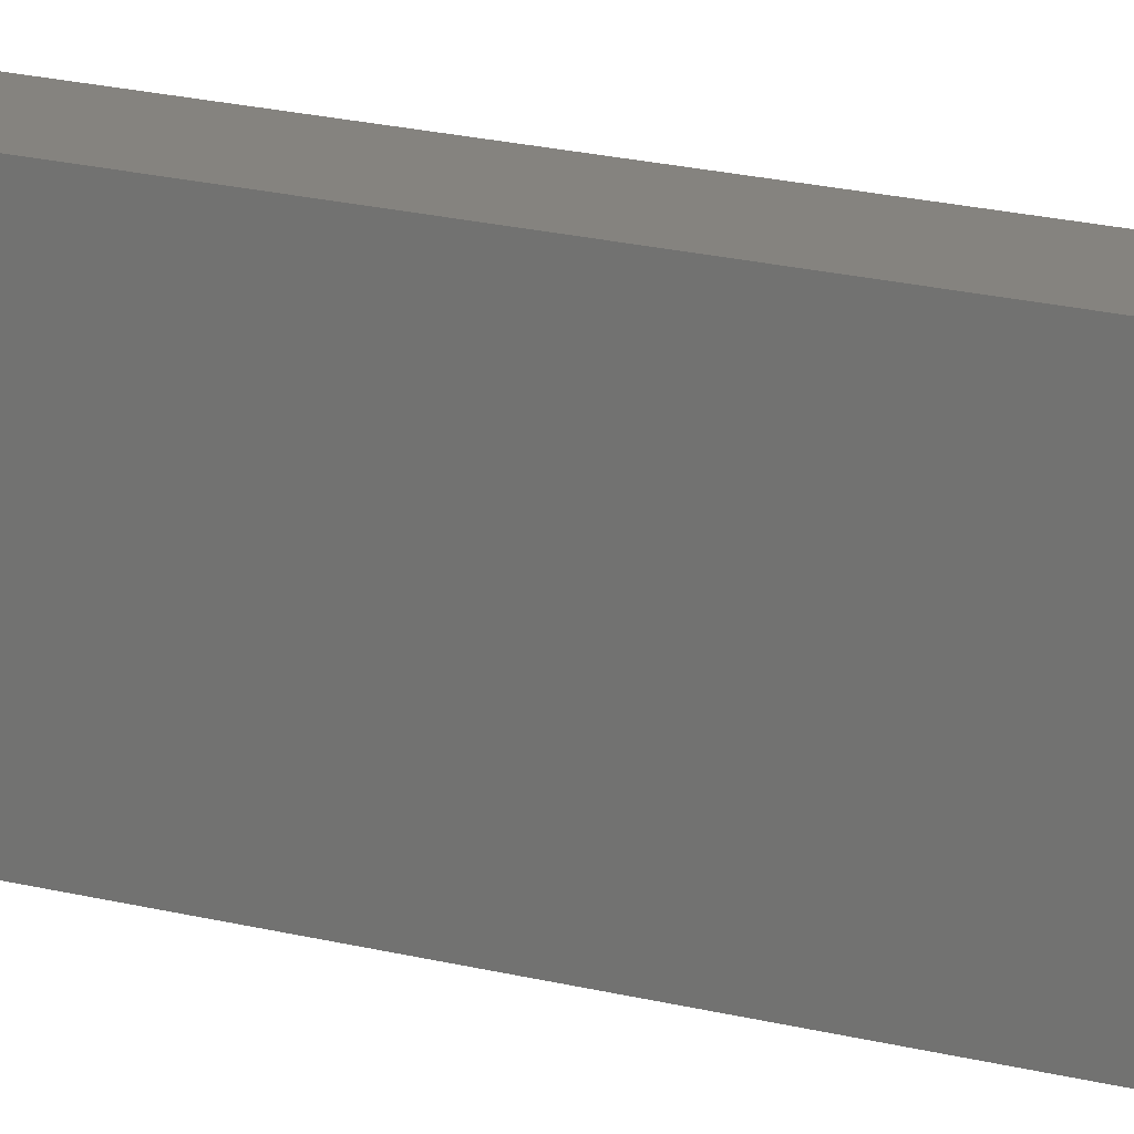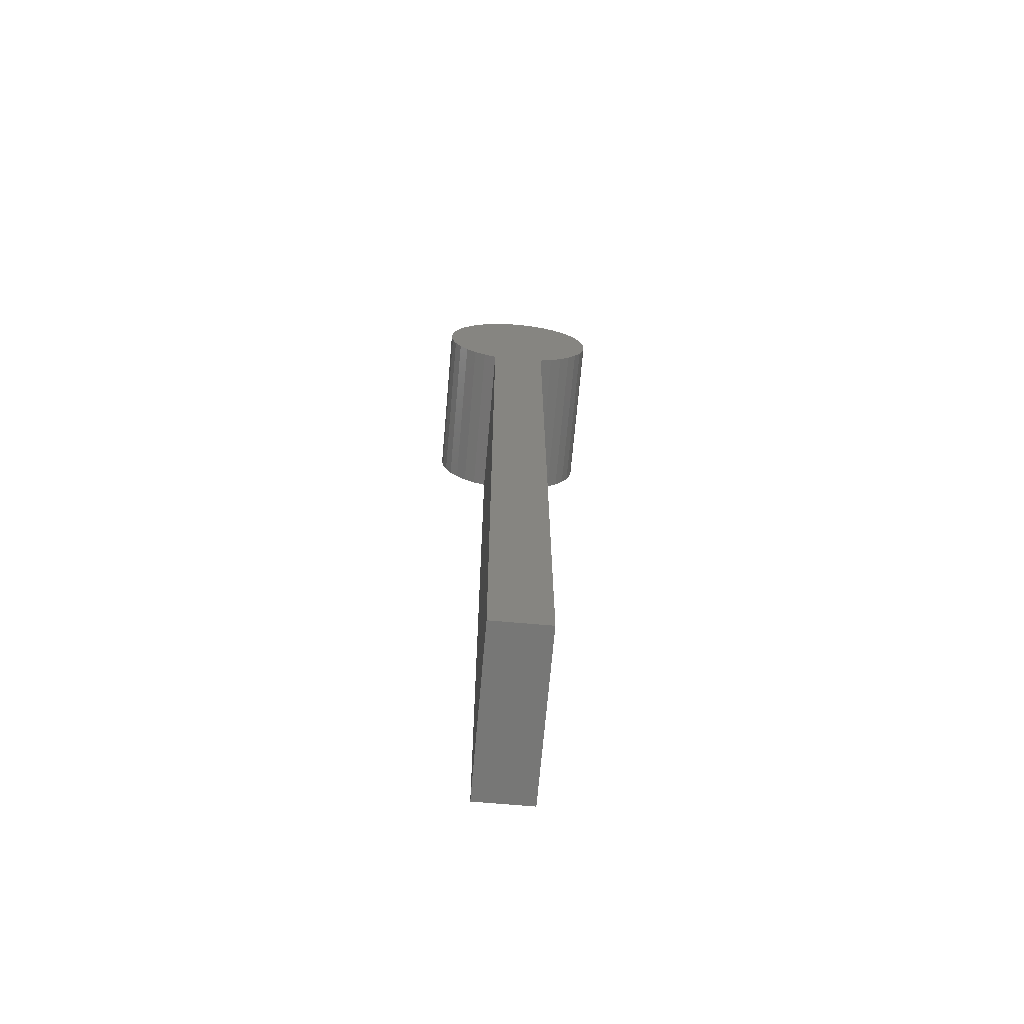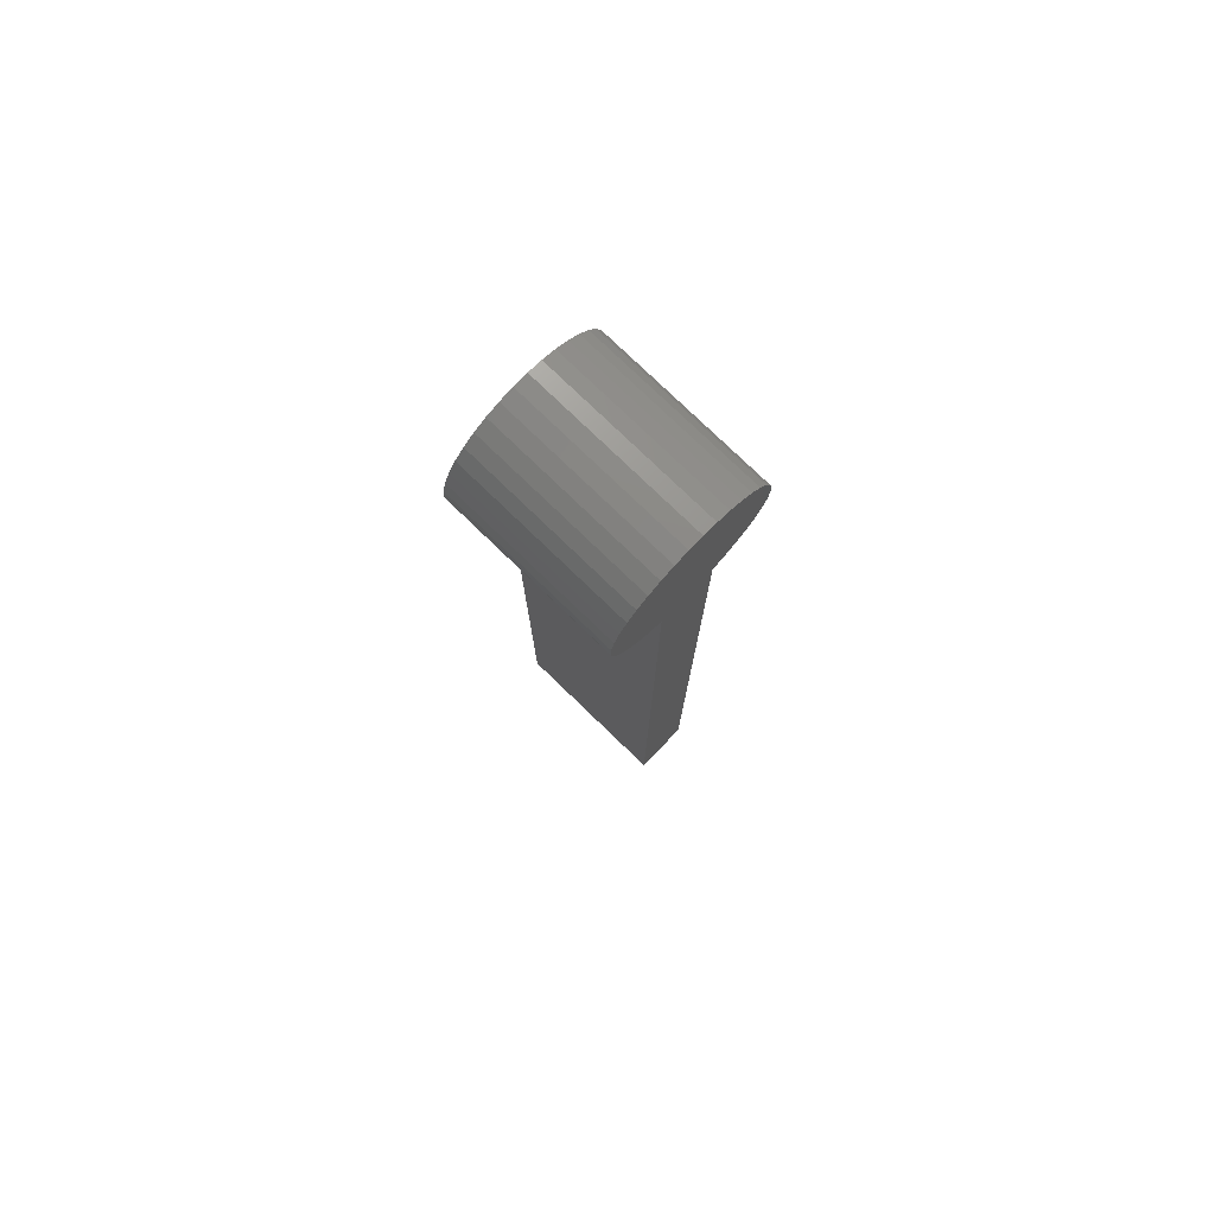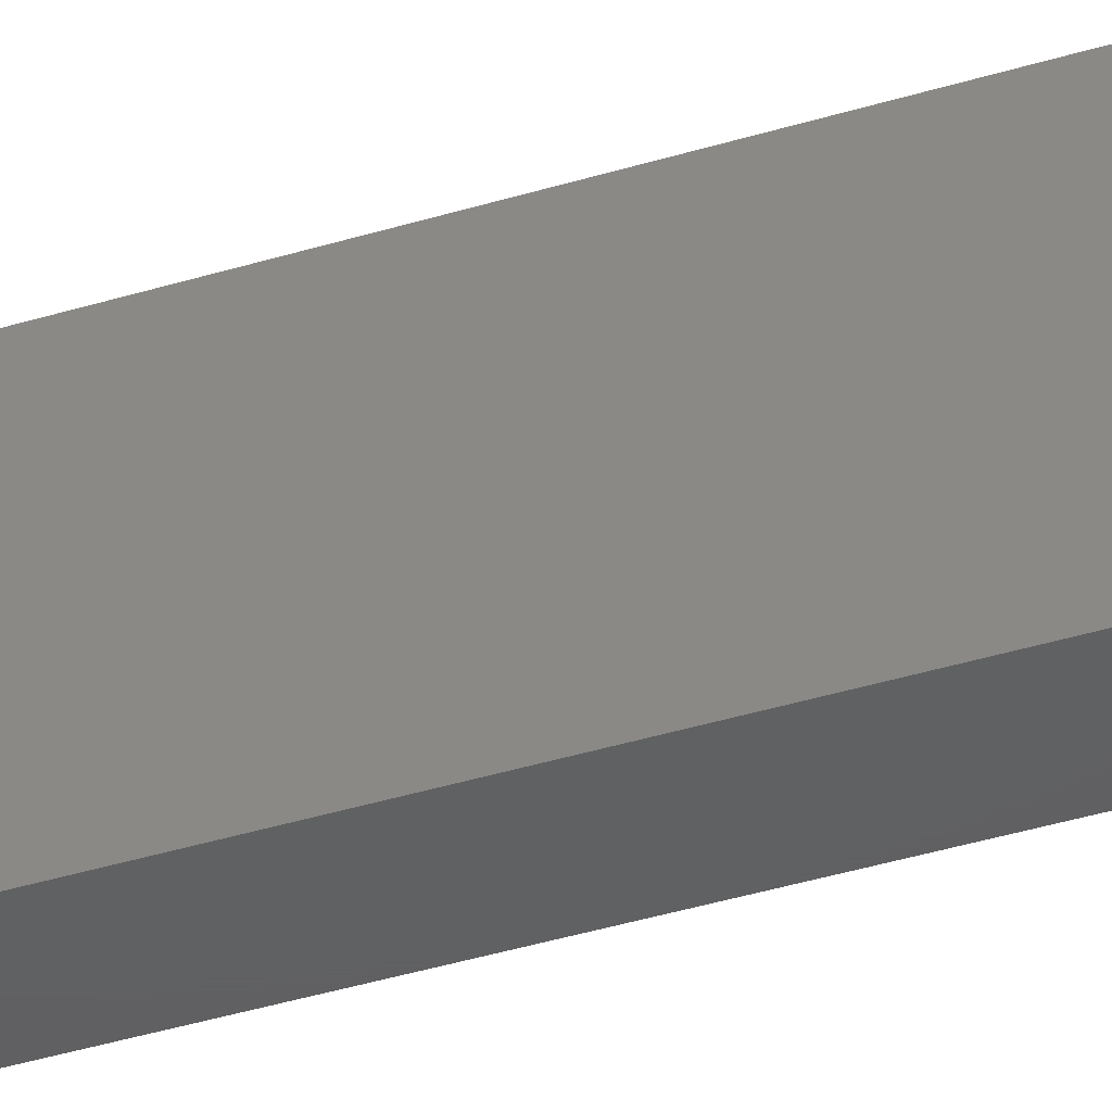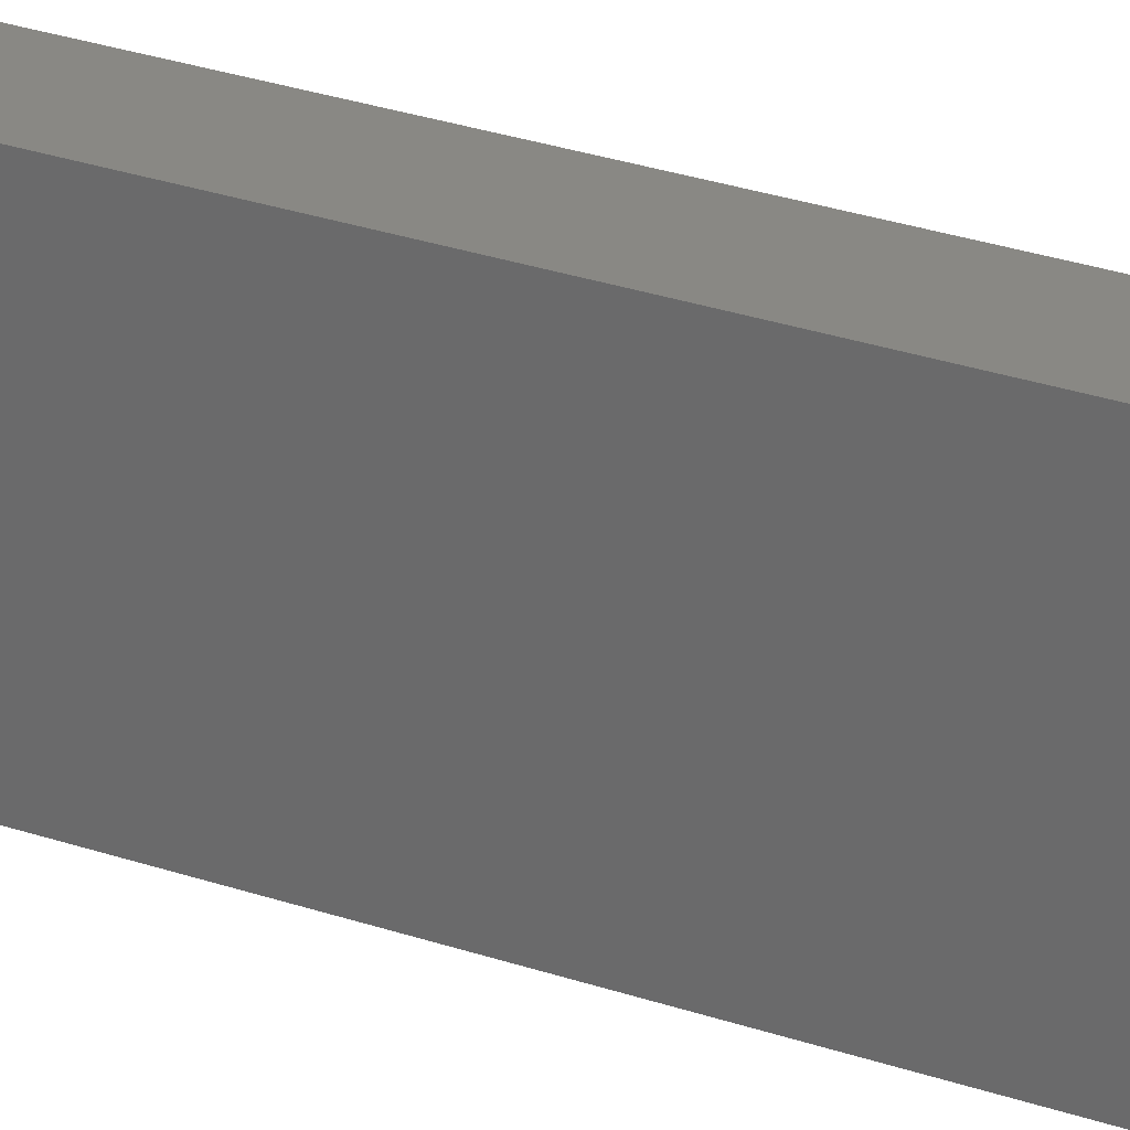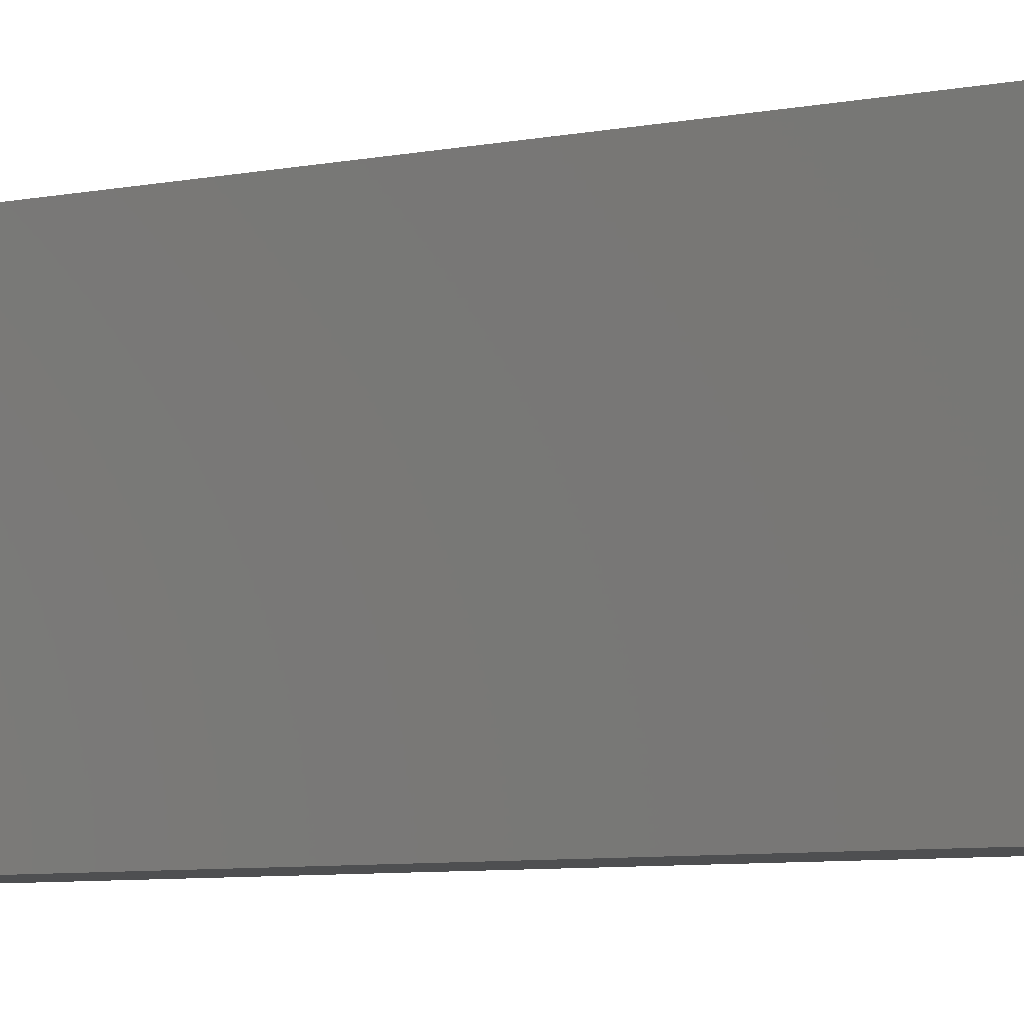
<metadata>
{"format":"stl","ext":"stl","renderer":"f3d","projection":"perspective","resolution":1024,"background":"white","views":[{"elev":19.0,"azim":-63.6,"up":"+Z"},{"elev":-69.2,"azim":175.0,"up":"+Y"},{"elev":77.7,"azim":134.0,"up":"+Y"},{"elev":-41.8,"azim":-69.9,"up":"+Z"},{"elev":26.8,"azim":118.7,"up":"+Z"},{"elev":-4.1,"azim":-44.8,"up":"+Z"}]}
</metadata>
<code>
# stl→obj: 72 verts, 140 faces
v 1.814 0.7191 0.2558
v 1.814 0.7191 0.1034
v 1.826 0.7244 0.1034
v 1.826 0.7244 0.2558
v 1.836 0.7316 0.1034
v 1.836 0.7316 0.2558
v 1.846 0.7406 0.1034
v 1.846 0.7406 0.2558
v 1.853 0.751 0.1034
v 1.853 0.751 0.2558
v 1.859 0.7625 0.1034
v 1.859 0.7625 0.2558
v 1.863 0.7749 0.1034
v 1.863 0.7749 0.2558
v 1.865 0.7877 0.1034
v 1.865 0.7877 0.2558
v 1.864 0.8006 0.1034
v 1.864 0.8006 0.2558
v 1.861 0.8132 0.1034
v 1.861 0.8132 0.2558
v 1.857 0.8252 0.1034
v 1.857 0.8252 0.2558
v 1.85 0.8362 0.1034
v 1.85 0.8362 0.2558
v 1.841 0.8459 0.1034
v 1.841 0.8459 0.2558
v 1.831 0.854 0.1034
v 1.831 0.854 0.2558
v 1.82 0.8603 0.1034
v 1.82 0.8603 0.2558
v 1.808 0.8646 0.1034
v 1.808 0.8646 0.2558
v 1.795 0.8668 0.1034
v 1.795 0.8668 0.2558
v 1.782 0.8668 0.1034
v 1.782 0.8668 0.2558
v 1.769 0.8646 0.1034
v 1.769 0.8646 0.2558
v 1.757 0.8603 0.1034
v 1.757 0.8603 0.2558
v 1.746 0.854 0.1034
v 1.746 0.854 0.2558
v 1.736 0.8459 0.1034
v 1.736 0.8459 0.2558
v 1.727 0.8362 0.1034
v 1.727 0.8362 0.2558
v 1.721 0.8252 0.1034
v 1.721 0.8252 0.2558
v 1.716 0.8132 0.1034
v 1.716 0.8132 0.2558
v 1.713 0.8006 0.1034
v 1.713 0.8006 0.2558
v 1.712 0.7877 0.1034
v 1.712 0.7877 0.2558
v 1.714 0.7749 0.1034
v 1.714 0.7749 0.2558
v 1.718 0.7625 0.1034
v 1.718 0.7625 0.2558
v 1.724 0.751 0.1034
v 1.724 0.751 0.2558
v 1.731 0.7406 0.1034
v 1.731 0.7406 0.2558
v 1.741 0.7316 0.1034
v 1.741 0.7316 0.2558
v 1.751 0.7244 0.1034
v 1.751 0.7244 0.2558
v 1.763 0.7191 0.1034
v 1.763 0.7191 0.2558
v 1.763 0.007831 0.2558
v 1.814 0.007831 0.2558
v 1.814 0.007831 0.1034
v 1.763 0.007831 0.1034
f 1 2 3
f 1 3 4
f 4 3 5
f 4 5 6
f 6 5 7
f 6 7 8
f 8 7 9
f 8 9 10
f 10 9 11
f 10 11 12
f 12 11 13
f 12 13 14
f 14 13 15
f 14 15 16
f 16 15 17
f 16 17 18
f 18 17 19
f 18 19 20
f 20 19 21
f 20 21 22
f 22 21 23
f 22 23 24
f 24 23 25
f 24 25 26
f 26 25 27
f 26 27 28
f 28 27 29
f 28 29 30
f 30 29 31
f 30 31 32
f 32 31 33
f 32 33 34
f 34 33 35
f 34 35 36
f 36 35 37
f 36 37 38
f 38 37 39
f 38 39 40
f 40 39 41
f 40 41 42
f 42 41 43
f 42 43 44
f 44 43 45
f 44 45 46
f 46 45 47
f 46 47 48
f 48 47 49
f 48 49 50
f 50 49 51
f 50 51 52
f 52 51 53
f 52 53 54
f 54 53 55
f 54 55 56
f 56 55 57
f 56 57 58
f 58 57 59
f 58 59 60
f 60 59 61
f 60 61 62
f 62 61 63
f 62 63 64
f 64 63 65
f 64 65 66
f 66 65 67
f 66 67 68
f 68 69 70
f 40 68 38
f 38 68 36
f 40 42 68
f 68 42 44
f 68 44 46
f 70 1 68
f 68 1 4
f 68 4 6
f 6 8 68
f 68 8 10
f 68 10 12
f 12 14 68
f 68 14 16
f 68 16 18
f 18 20 68
f 68 20 22
f 68 22 24
f 24 26 68
f 68 26 28
f 68 28 30
f 46 48 68
f 68 48 50
f 68 50 66
f 66 50 52
f 60 62 58
f 58 62 56
f 52 54 66
f 66 54 56
f 66 56 64
f 64 56 62
f 30 32 68
f 68 32 34
f 68 34 36
f 41 39 65
f 65 39 67
f 11 67 13
f 13 67 15
f 11 9 67
f 67 9 7
f 67 7 5
f 71 72 2
f 2 72 67
f 2 67 3
f 3 67 5
f 65 49 47
f 39 37 67
f 67 37 35
f 67 35 33
f 27 25 67
f 67 25 23
f 67 23 21
f 21 19 67
f 67 19 17
f 67 17 15
f 53 61 55
f 55 61 59
f 55 59 57
f 47 45 65
f 65 45 43
f 65 43 41
f 65 63 49
f 49 63 61
f 49 61 51
f 51 61 53
f 33 31 67
f 67 31 29
f 67 29 27
f 67 72 68
f 68 72 69
f 70 71 1
f 1 71 2
f 70 69 71
f 71 69 72

</code>
